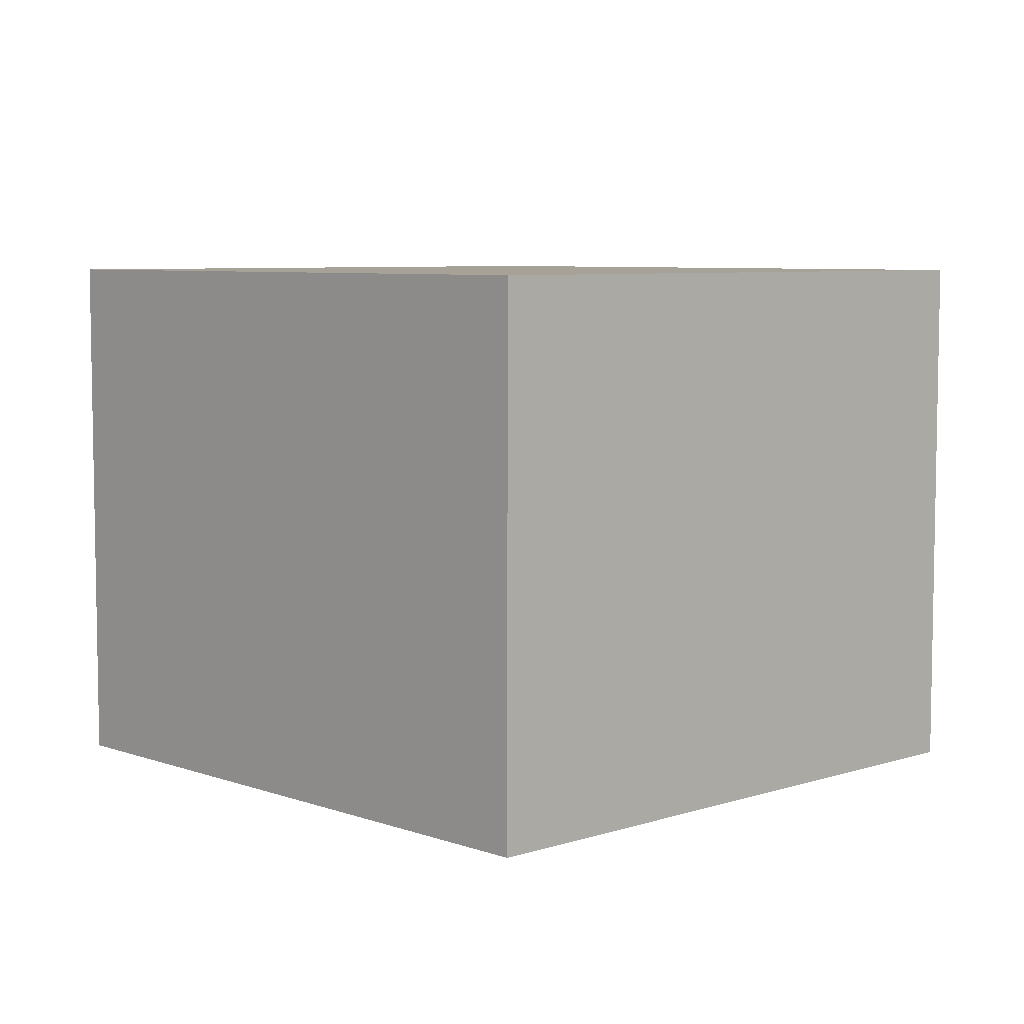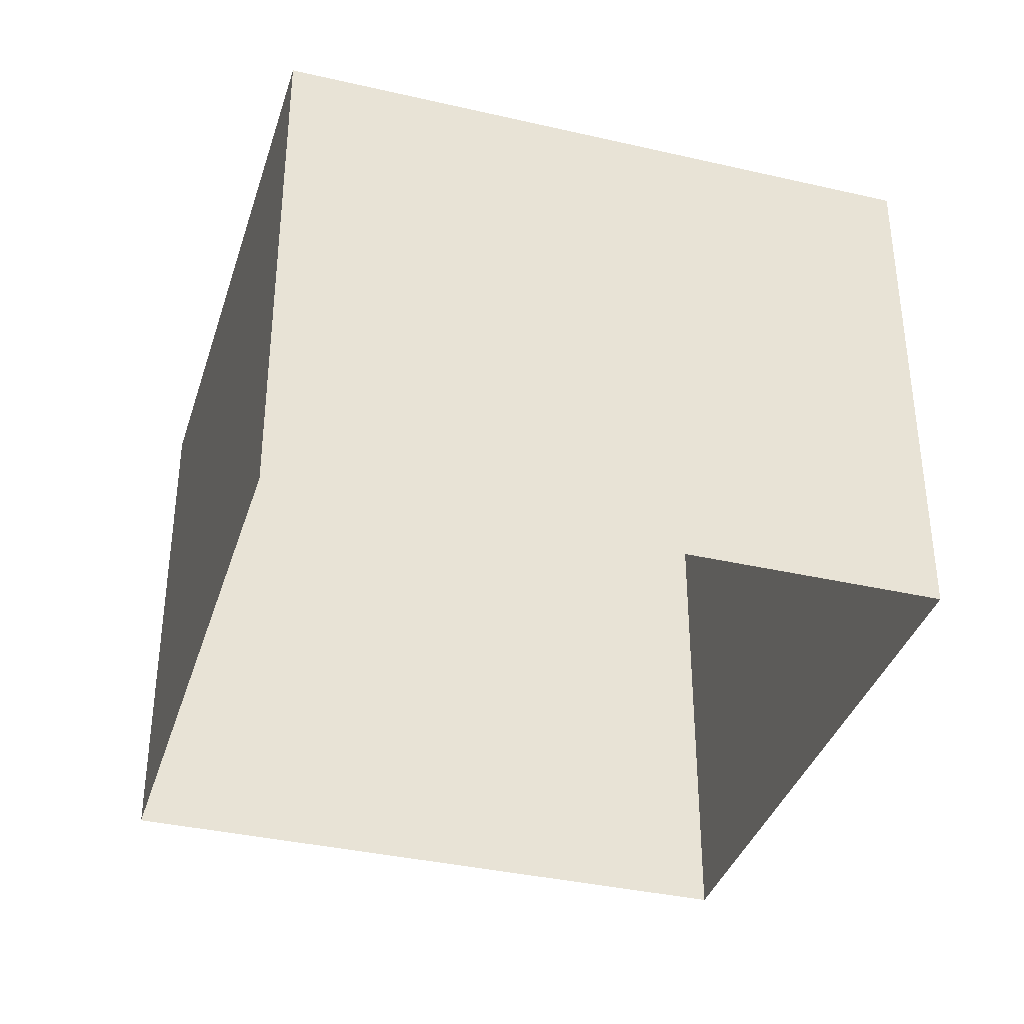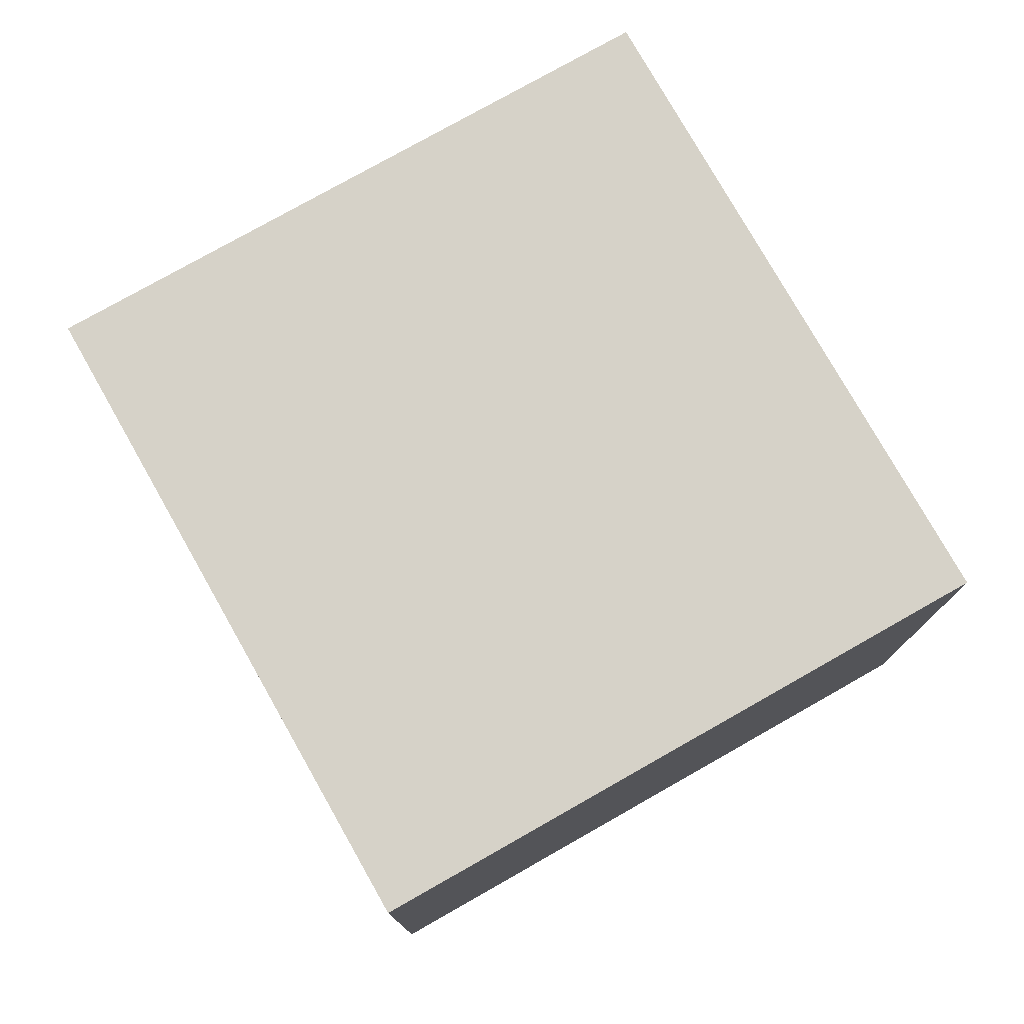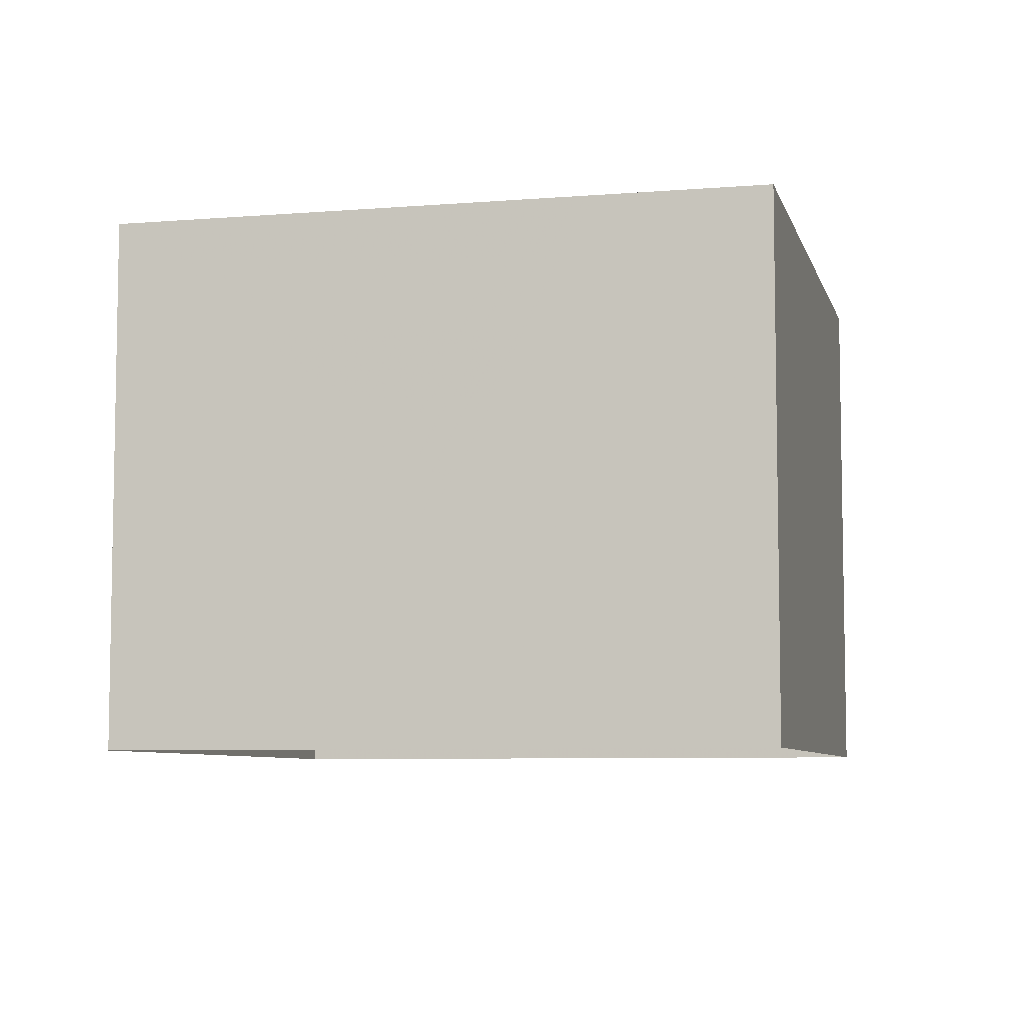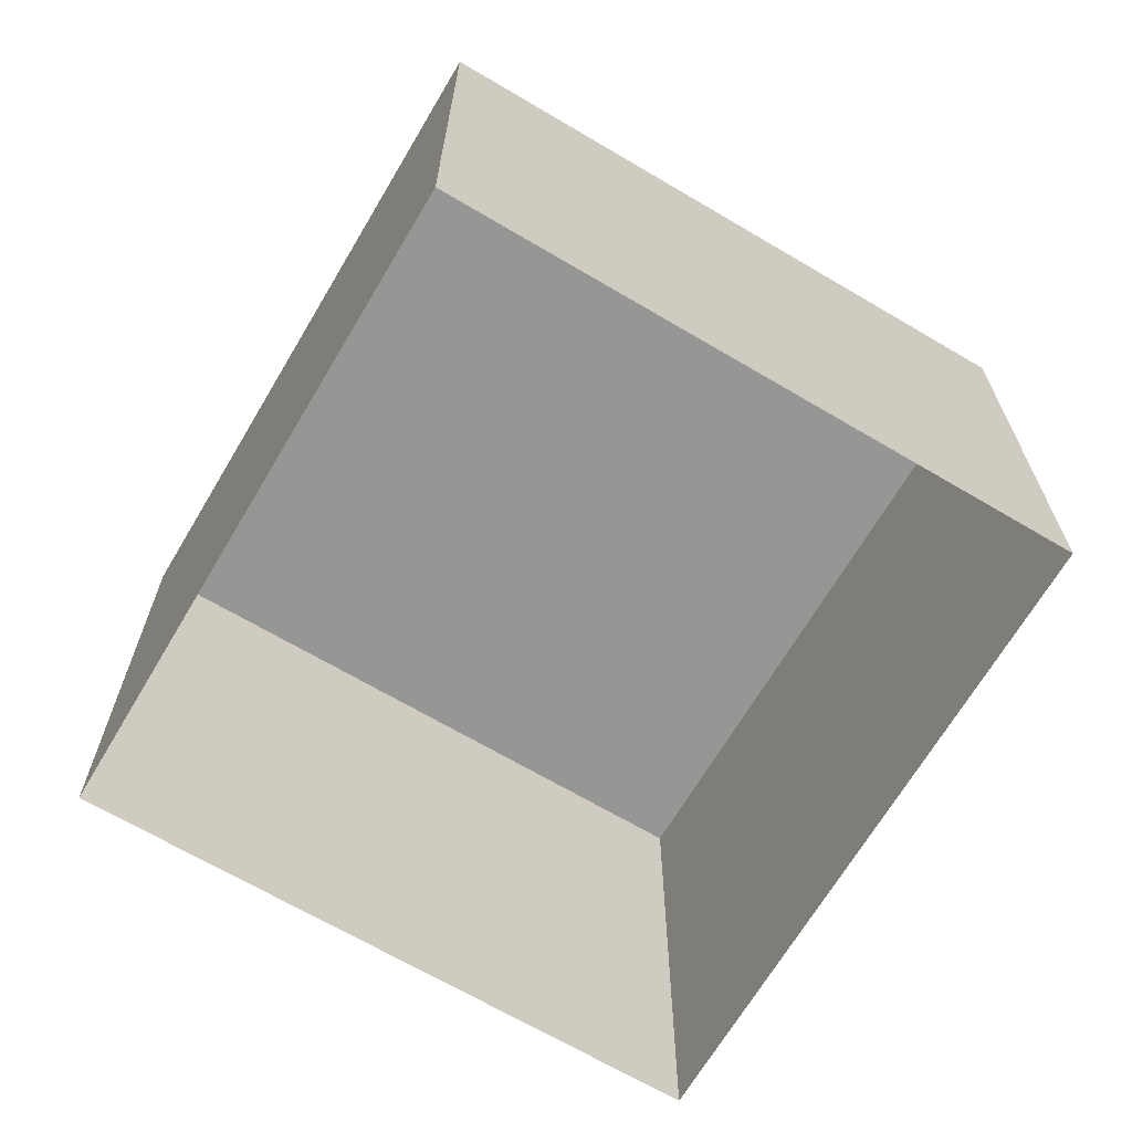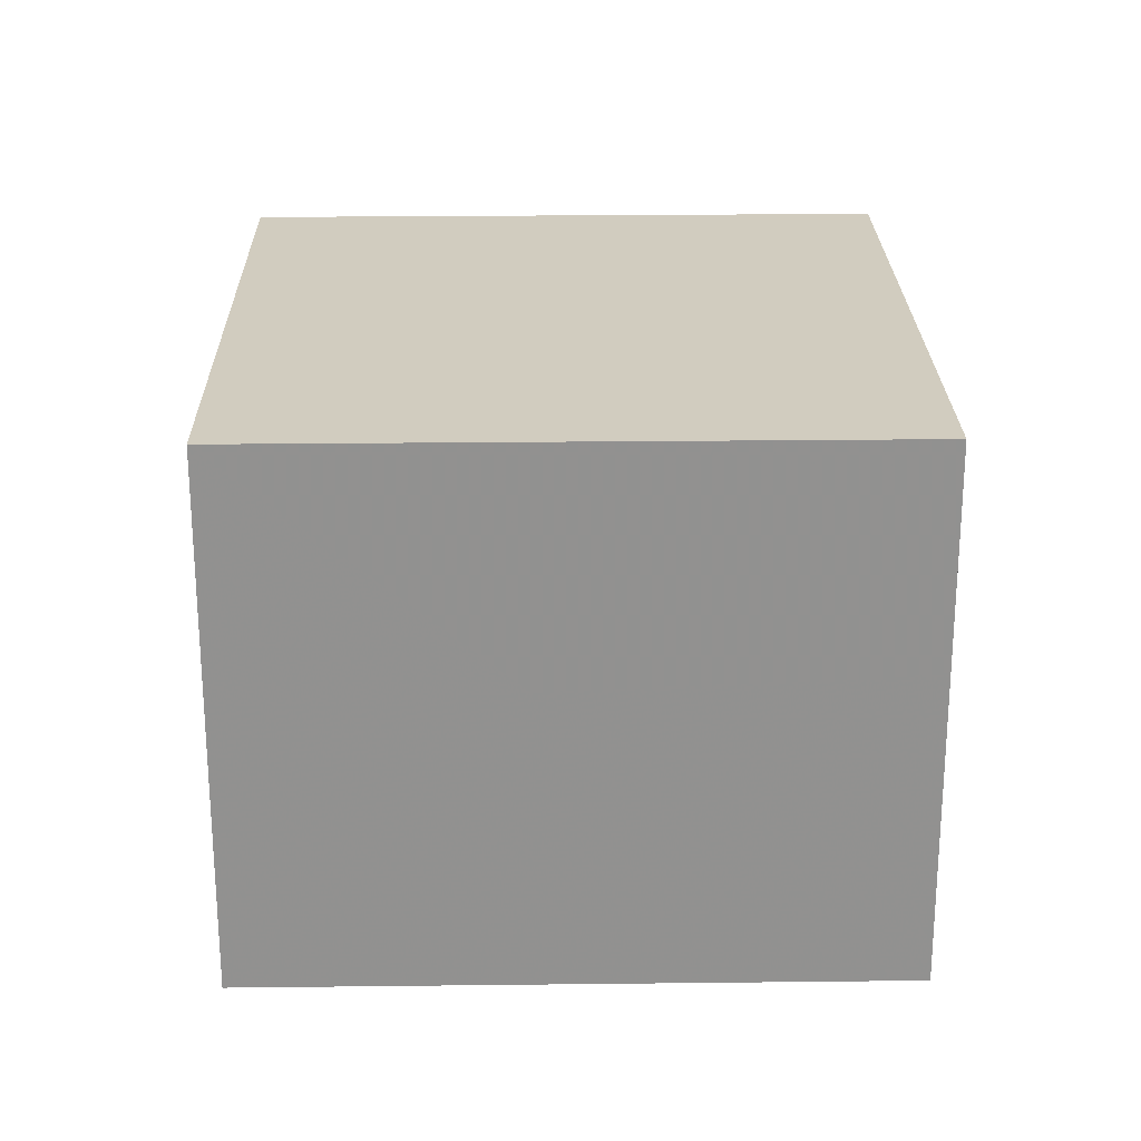
<metadata>
{"format":"obj","ext":"obj","renderer":"f3d","projection":"perspective","resolution":1024,"background":"white","views":[{"elev":6.6,"azim":-65.8,"up":"+Z"},{"elev":-36.8,"azim":-128.7,"up":"+Z"},{"elev":77.5,"azim":128.4,"up":"+Z"},{"elev":-6.9,"azim":81.4,"up":"+Z"},{"elev":-67.7,"azim":127.3,"up":"+Z"},{"elev":24.1,"azim":156.9,"up":"+Z"}]}
</metadata>
<code>
v -7020 -3.712e+04 10.05
v -7017 -3.711e+04 2.436
v -7020 -3.712e+04 2.435
v -7017 -3.711e+04 10.05
v -7008 -3.711e+04 10.05
v -7008 -3.711e+04 2.432
v -7012 -3.712e+04 10.05
v -7012 -3.712e+04 2.432
f 6 8 3
f 2 6 3
f 1 2 3
f 1 4 2
f 5 6 2
f 4 5 2
f 7 8 6
f 5 7 6
f 7 3 8
f 7 1 3
f 5 4 1
f 7 5 1

</code>
